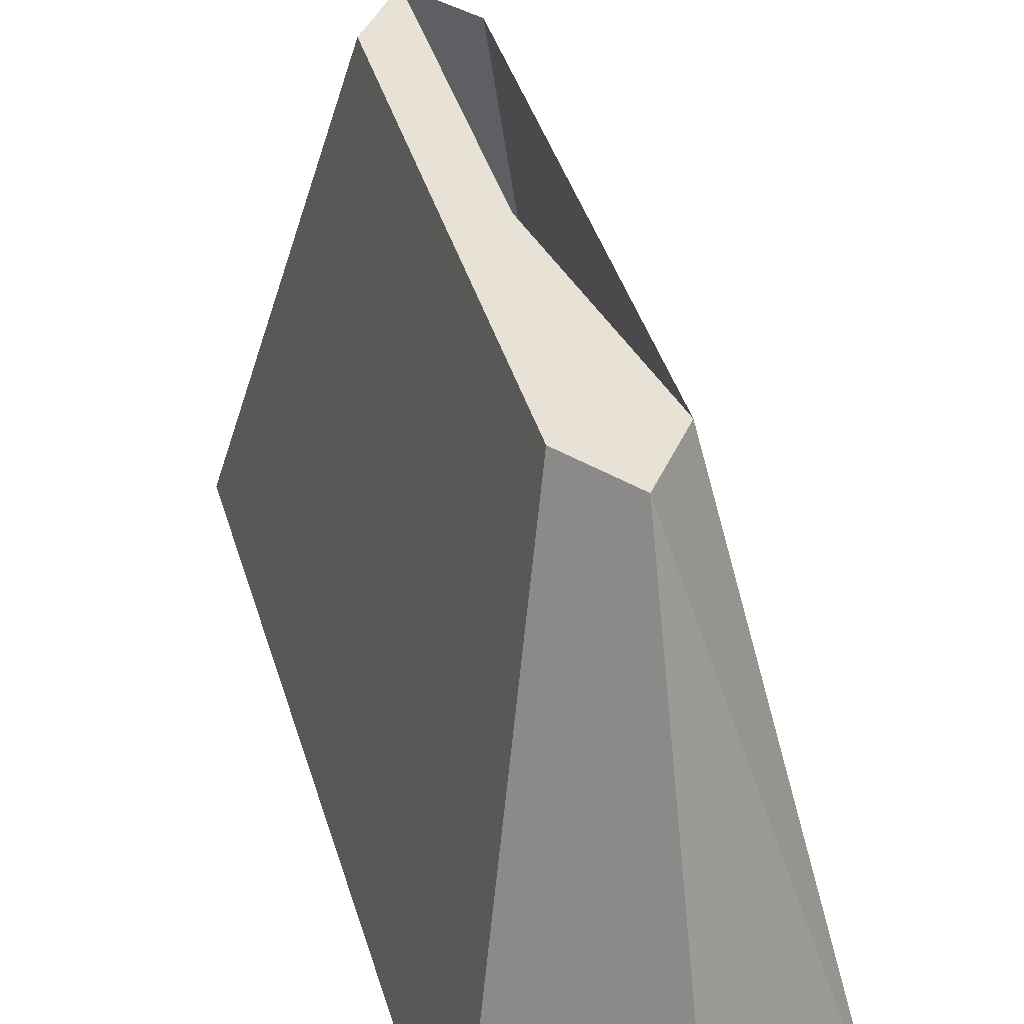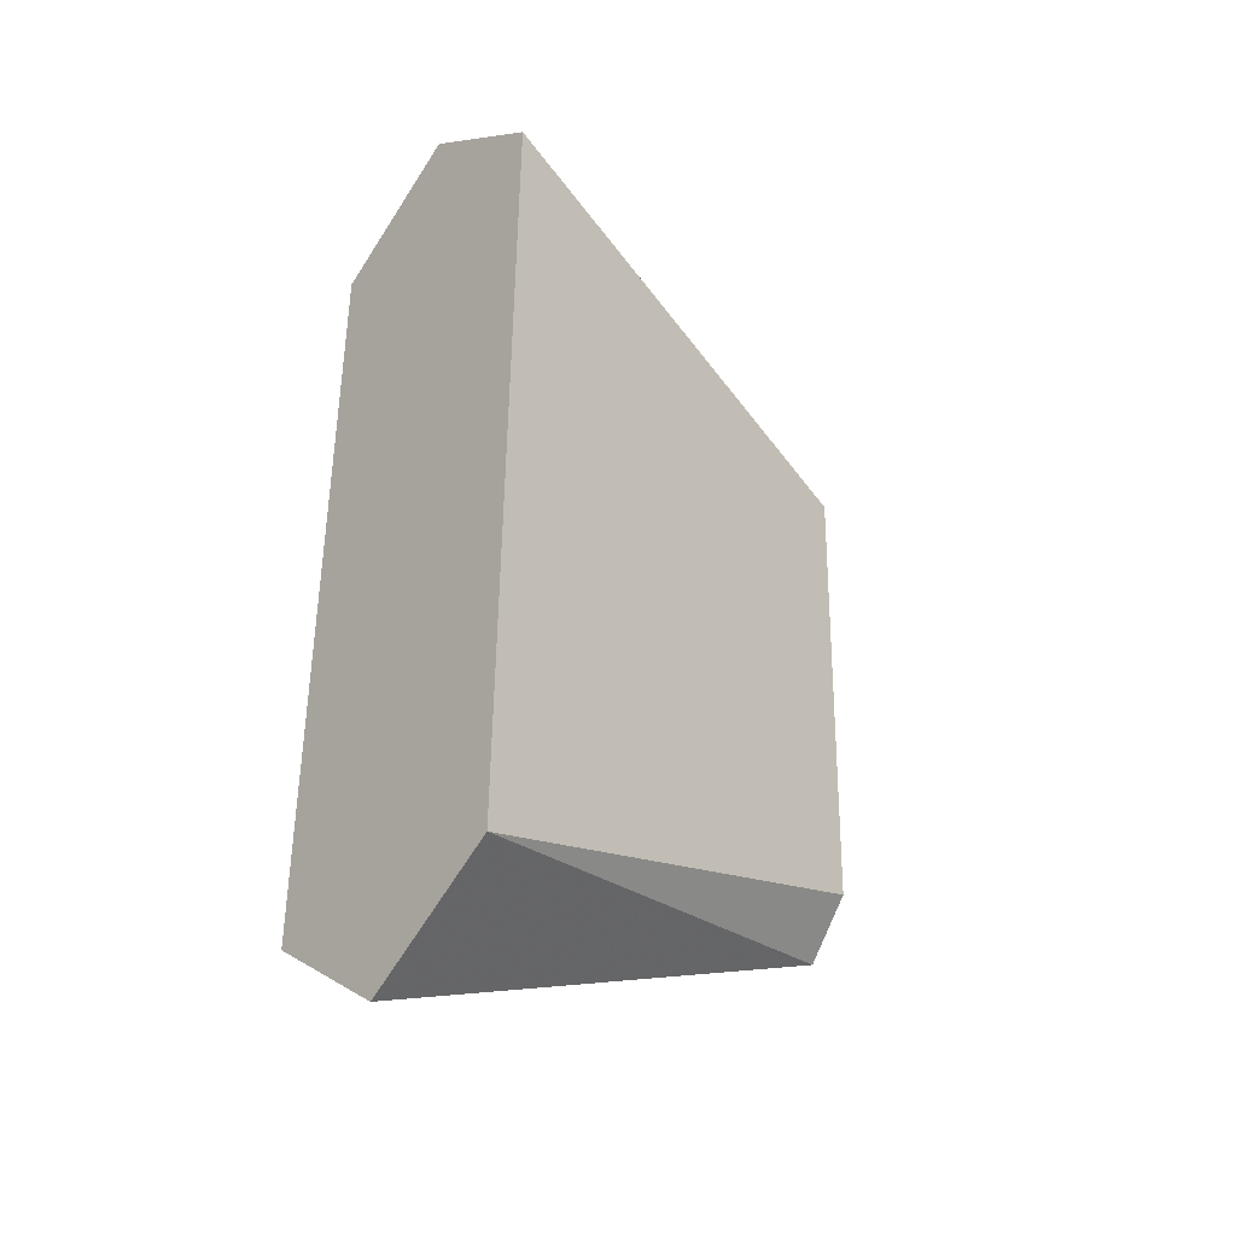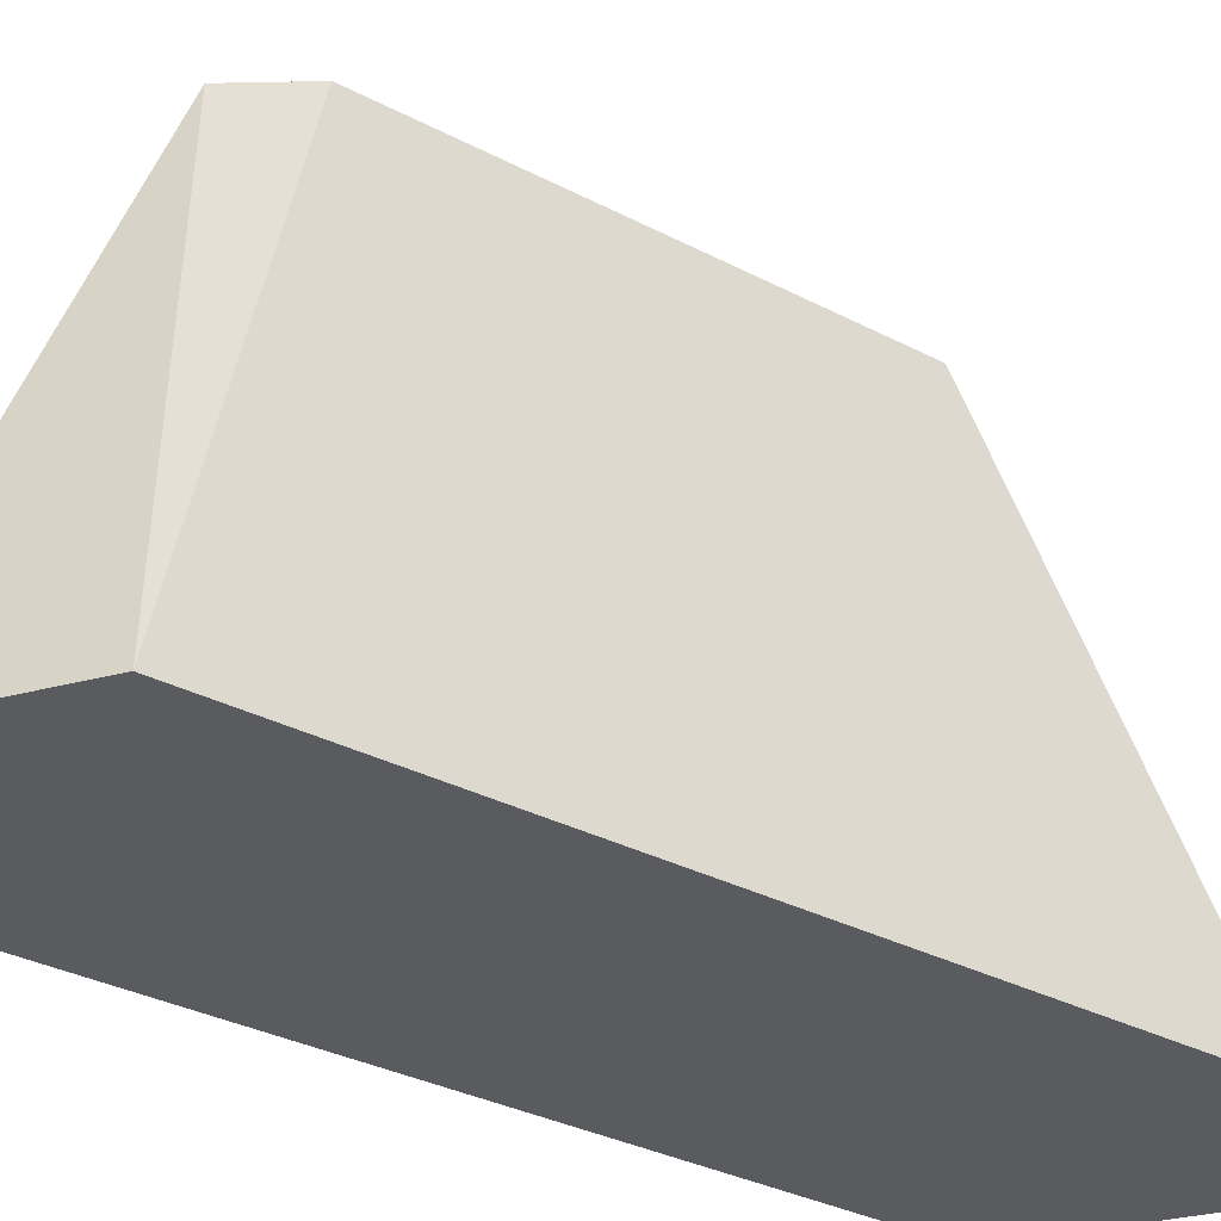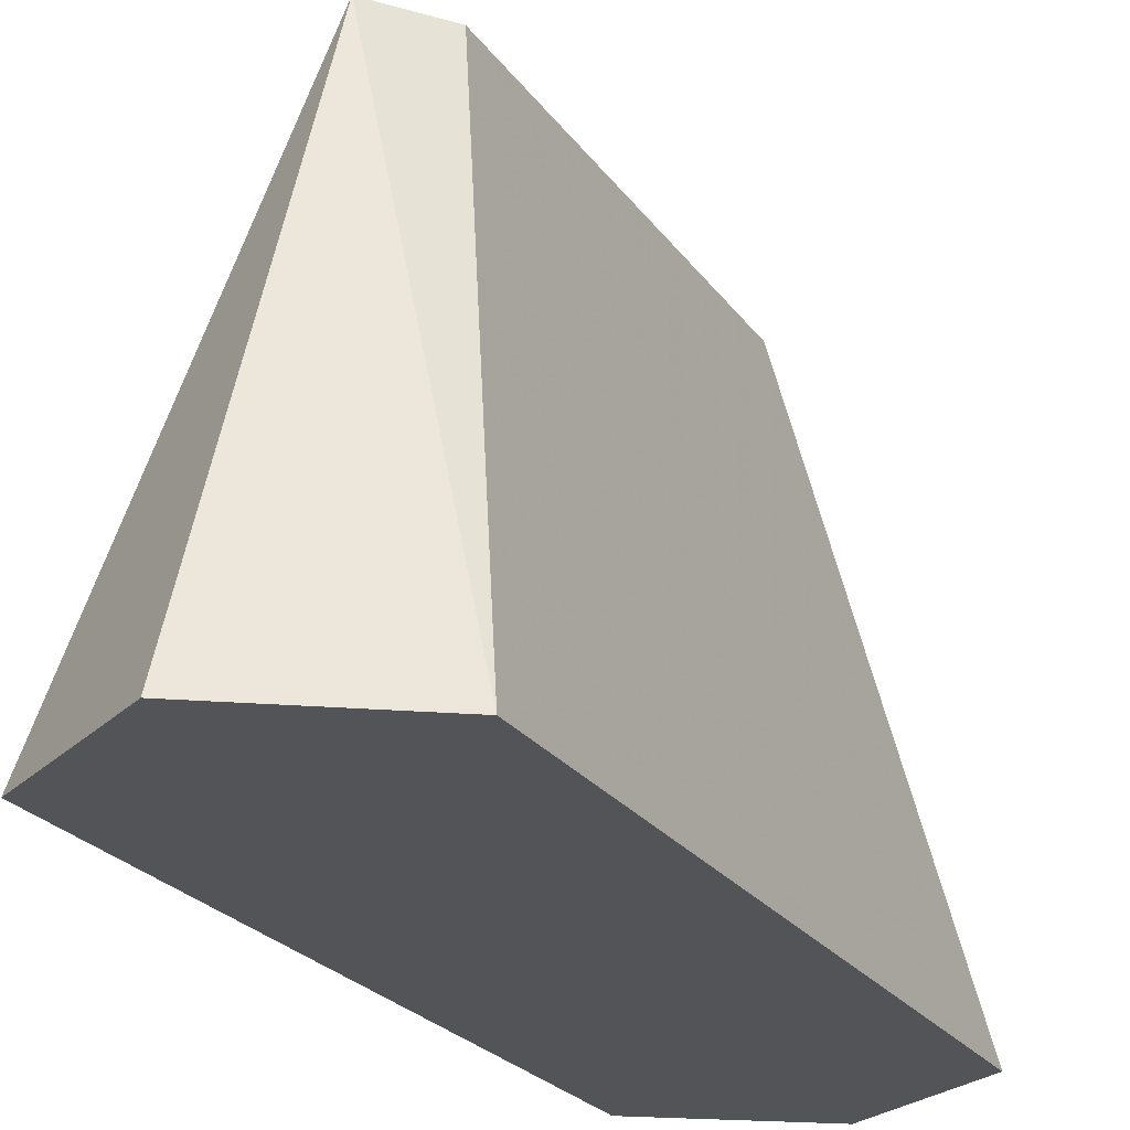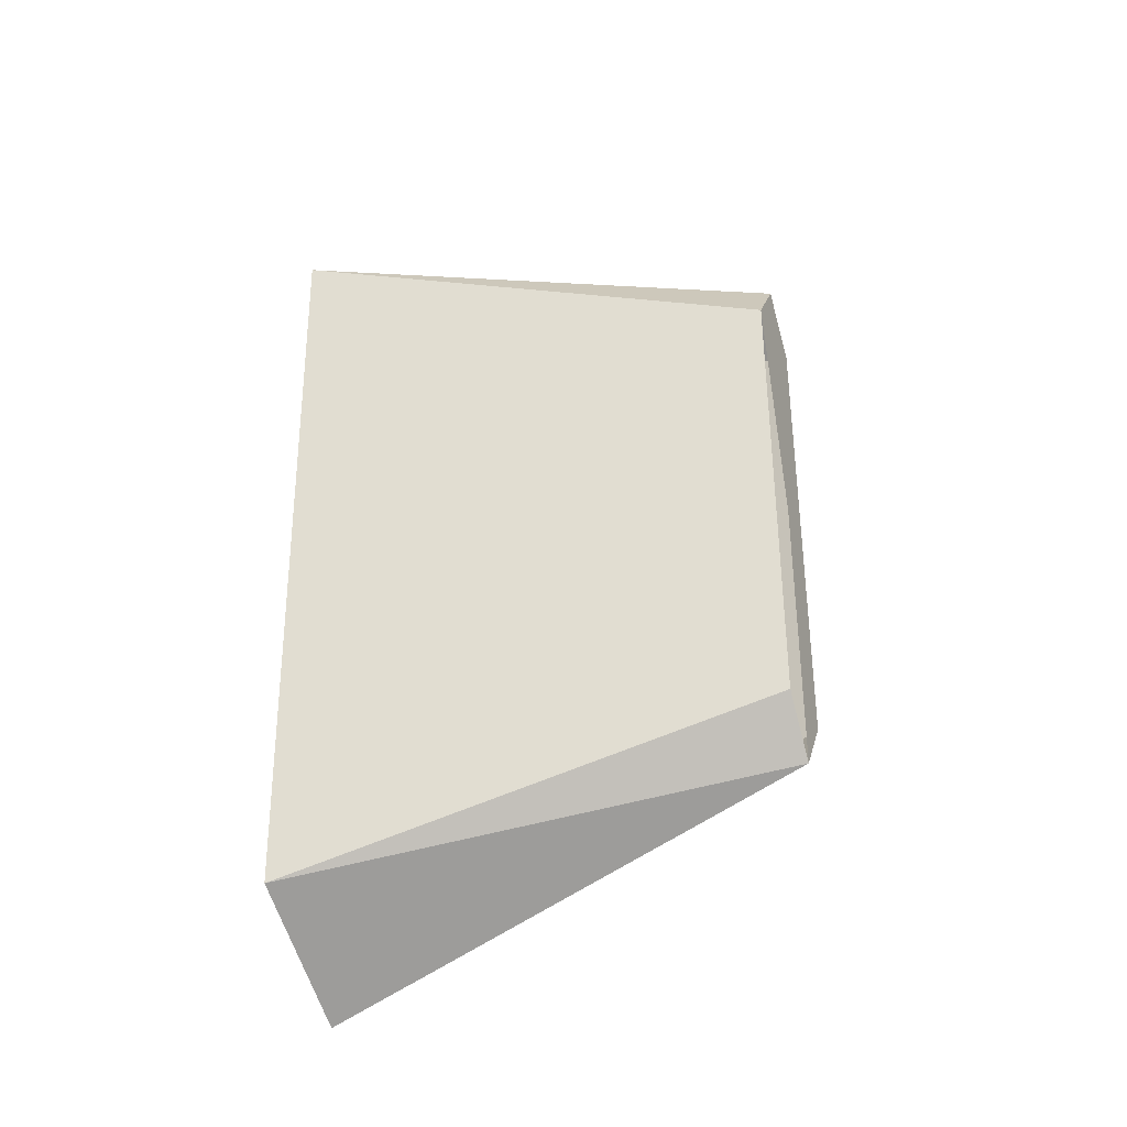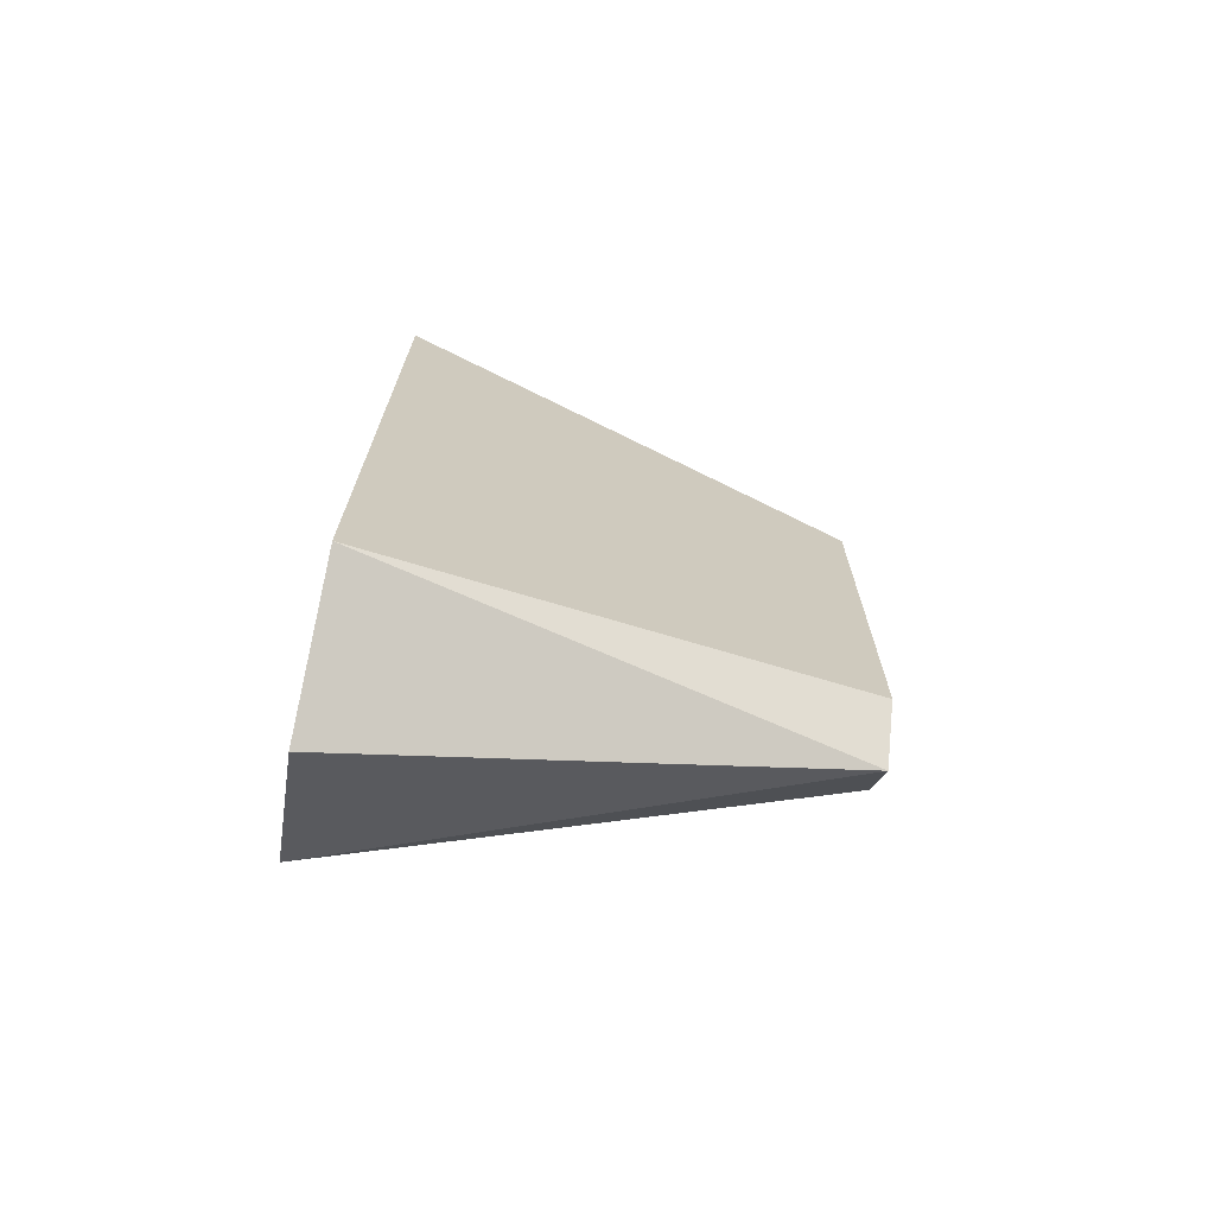
<metadata>
{"format":"obj","ext":"obj","renderer":"f3d","projection":"perspective","resolution":1024,"background":"white","views":[{"elev":40.3,"azim":-14.7,"up":"+Y"},{"elev":-34.5,"azim":49.5,"up":"+Z"},{"elev":-32.4,"azim":-125.2,"up":"+Y"},{"elev":-22.8,"azim":-153.5,"up":"+Y"},{"elev":-33.7,"azim":112.9,"up":"+Z"},{"elev":-71.7,"azim":78.8,"up":"+Z"}]}
</metadata>
<code>
v -542.3 25.6 36.6
v -542.3 25.6 33.71
v -542.7 27.5 36.04
v -542.7 27.5 34.28
v -542.9 25.6 33.35
v -542.9 27.5 34.06
v -542.3 25.6 33.71
v -542.7 27.5 34.28
v -542.9 25.6 33.35
v -543.4 25.6 33.73
v -542.9 27.5 34.06
v -543 27.5 34.29
v -543.4 25.6 33.73
v -543.4 25.6 36.62
v -543 27.5 34.29
v -543 27.5 36.05
v -542.8 25.6 36.98
v -542.8 27.5 36.27
v -543.4 25.6 36.62
v -543 27.5 36.05
v -542.8 25.6 36.98
v -542.3 25.6 36.6
v -542.8 27.5 36.27
v -542.7 27.5 36.04
v -542.3 25.6 36.6
v -542.8 25.6 36.98
v -542.9 25.6 35.16
v -543.4 25.6 36.62
v -543.4 25.6 33.73
v -542.9 25.6 33.35
v -542.3 25.6 33.71
v -542.3 25.6 36.6
v -542.7 27.5 36.04
v -542.8 27.5 36.27
v -542.9 27.5 35.16
v -543 27.5 36.05
v -543 27.5 34.29
v -542.9 27.5 34.06
v -542.7 27.5 34.28
v -542.7 27.5 36.04
f 1 2 3
f 3 2 4
f 3 4 4
f 4 4 5
f 4 5 5
f 5 5 6
f 5 6 7
f 7 6 8
f 7 8 8
f 8 8 9
f 8 9 9
f 9 9 10
f 9 10 11
f 11 10 12
f 11 12 12
f 12 12 13
f 12 13 13
f 13 13 14
f 13 14 15
f 15 14 16
f 15 16 16
f 16 16 17
f 16 17 17
f 17 17 18
f 17 18 19
f 19 18 20
f 19 20 20
f 20 20 21
f 20 21 21
f 21 21 22
f 21 22 23
f 23 22 24
f 23 24 24
f 24 24 25
f 24 25 25
f 25 25 26
f 25 26 27
f 27 26 28
f 27 28 27
f 27 28 29
f 27 29 27
f 27 29 30
f 27 30 27
f 27 30 31
f 27 31 32
f 32 31 32
f 32 32 33
f 33 32 33
f 33 33 34
f 34 33 35
f 34 35 36
f 36 35 35
f 36 35 37
f 37 35 35
f 37 35 38

</code>
